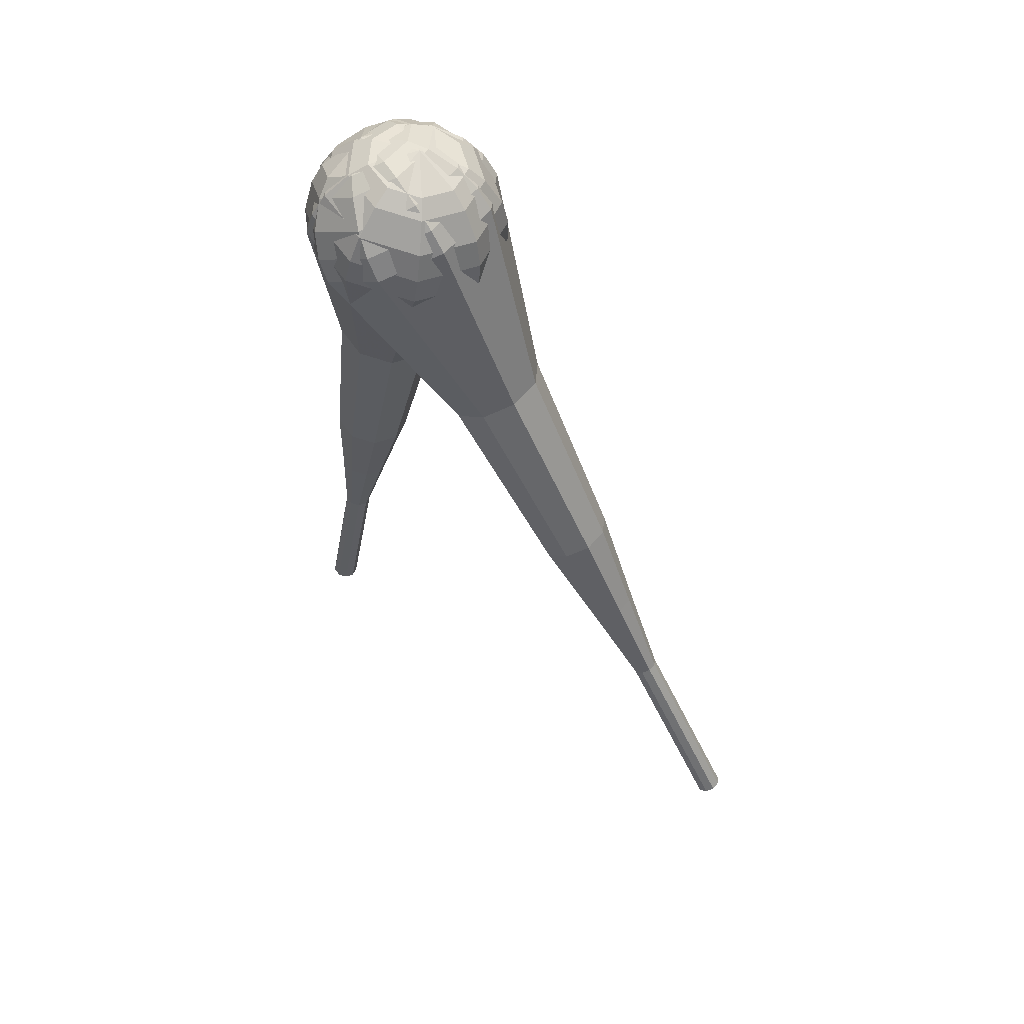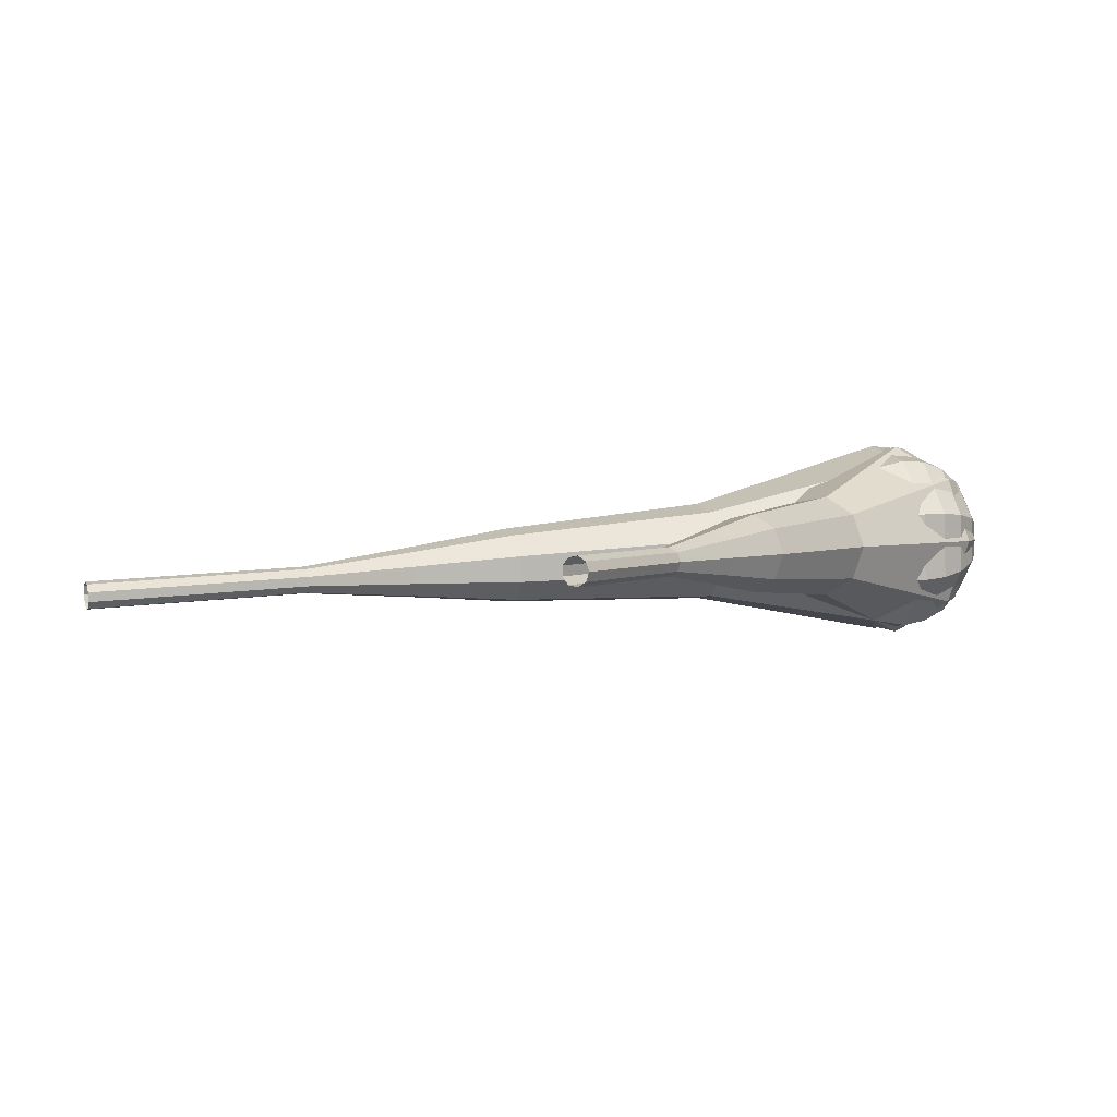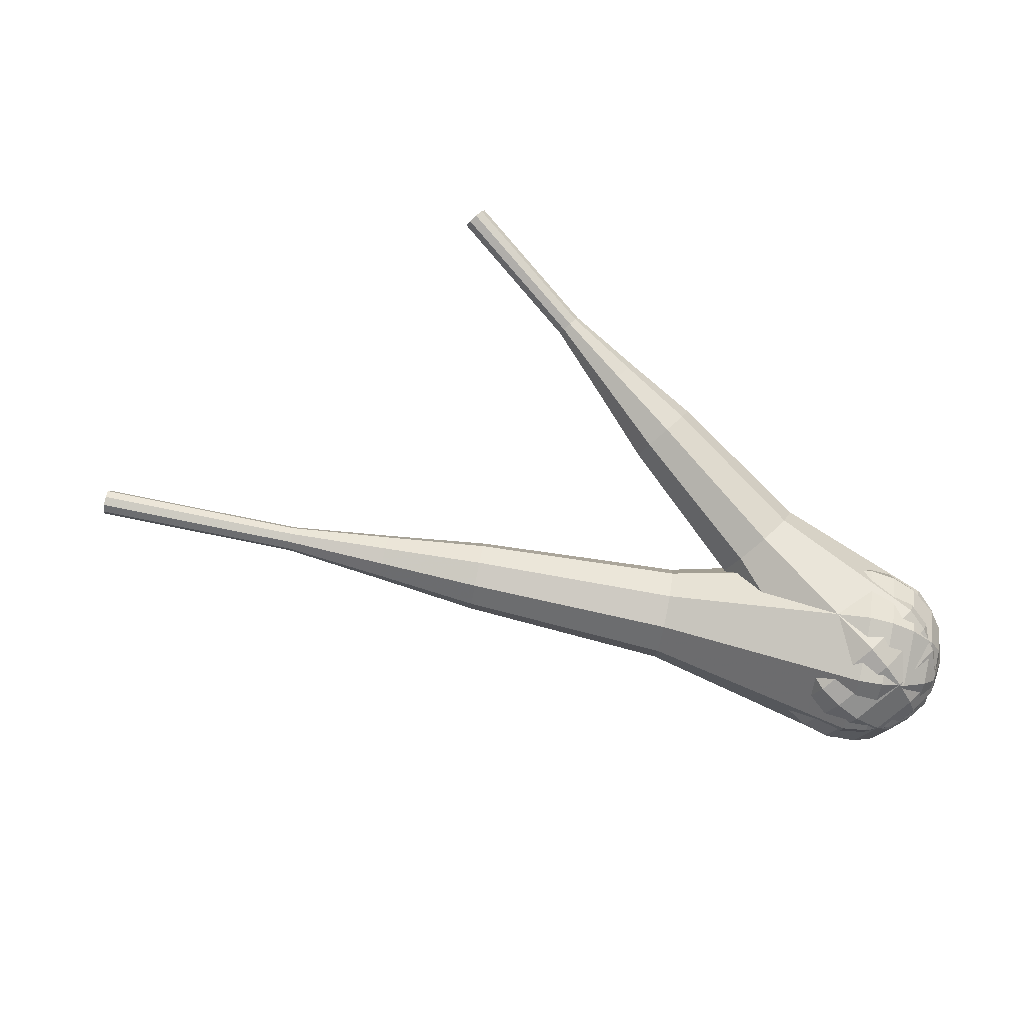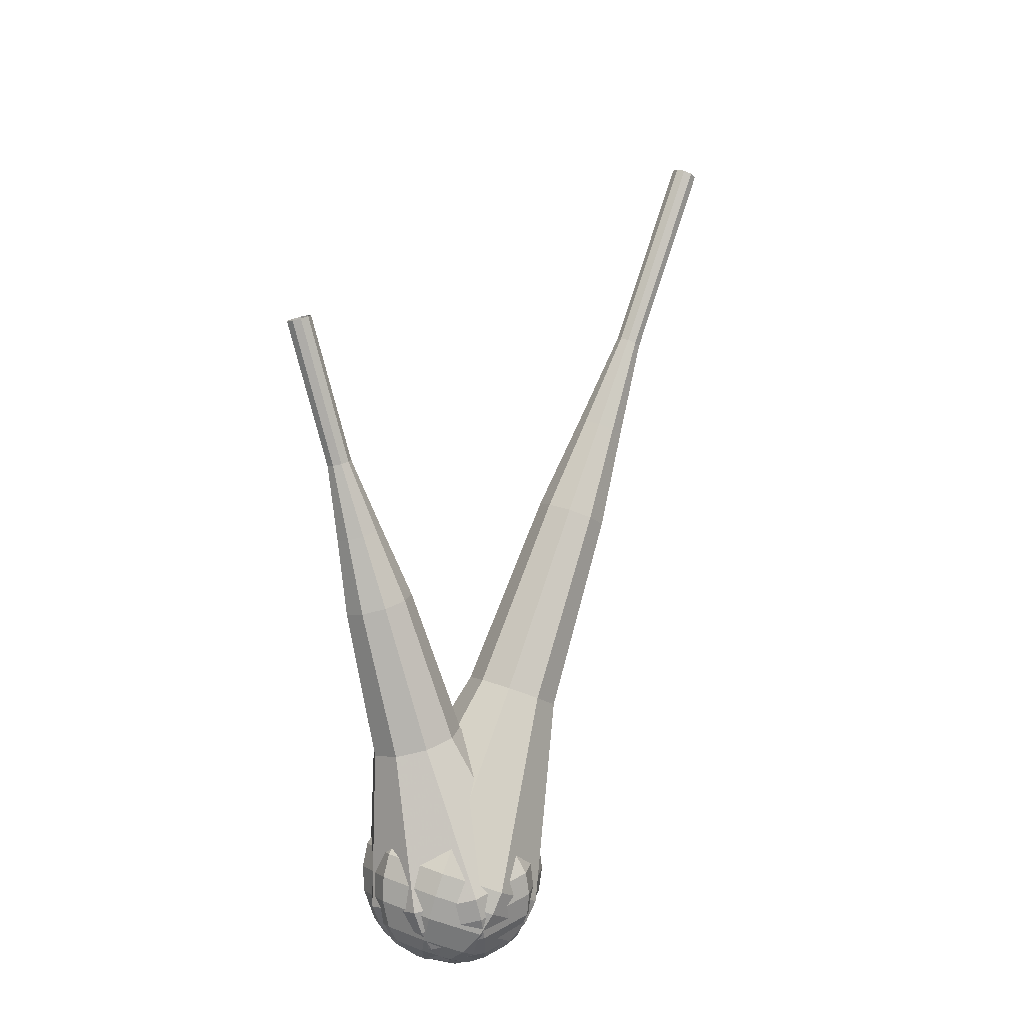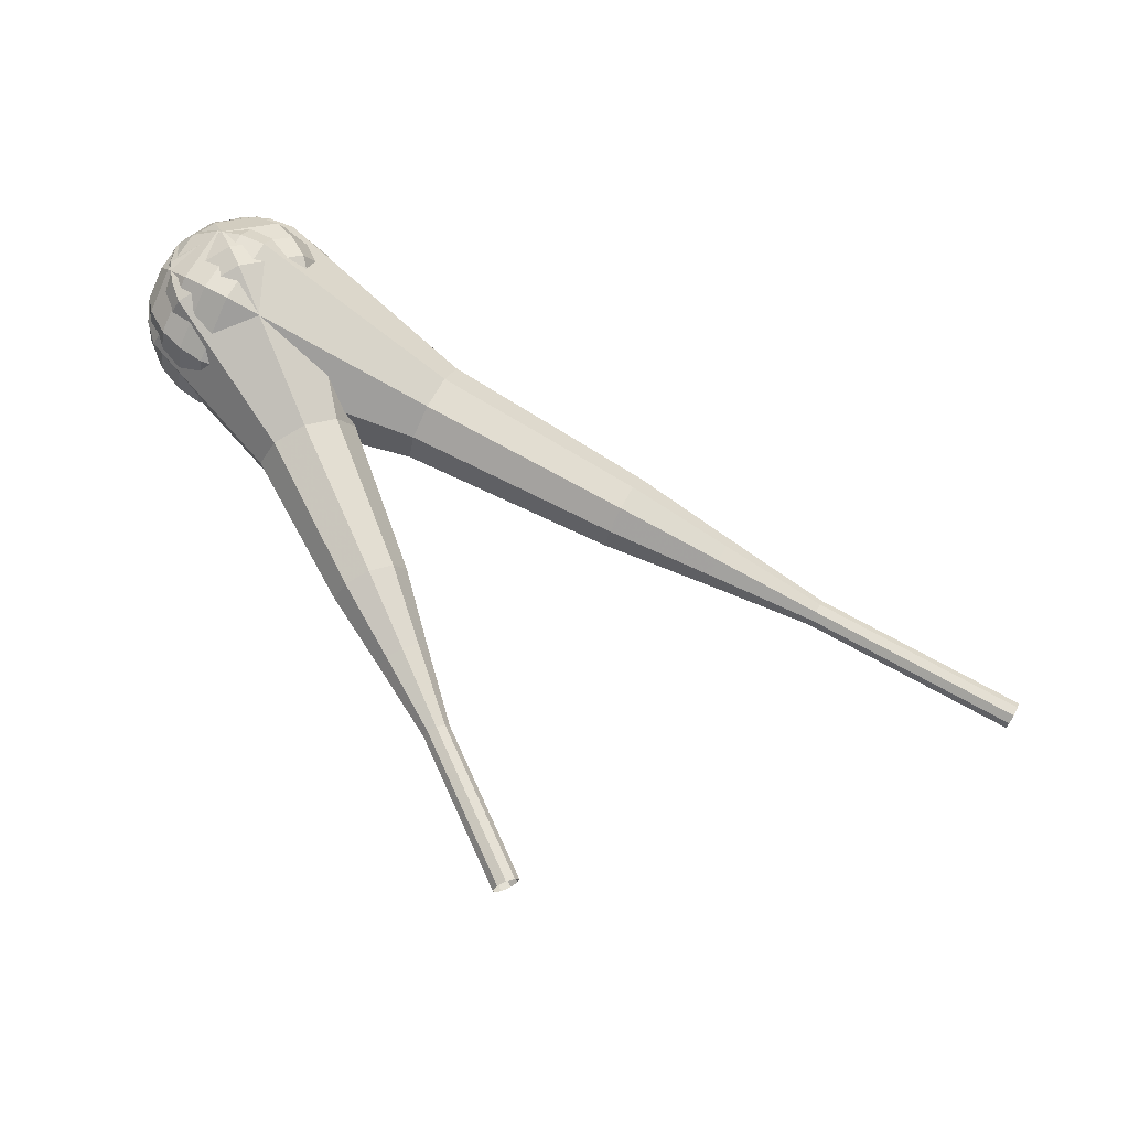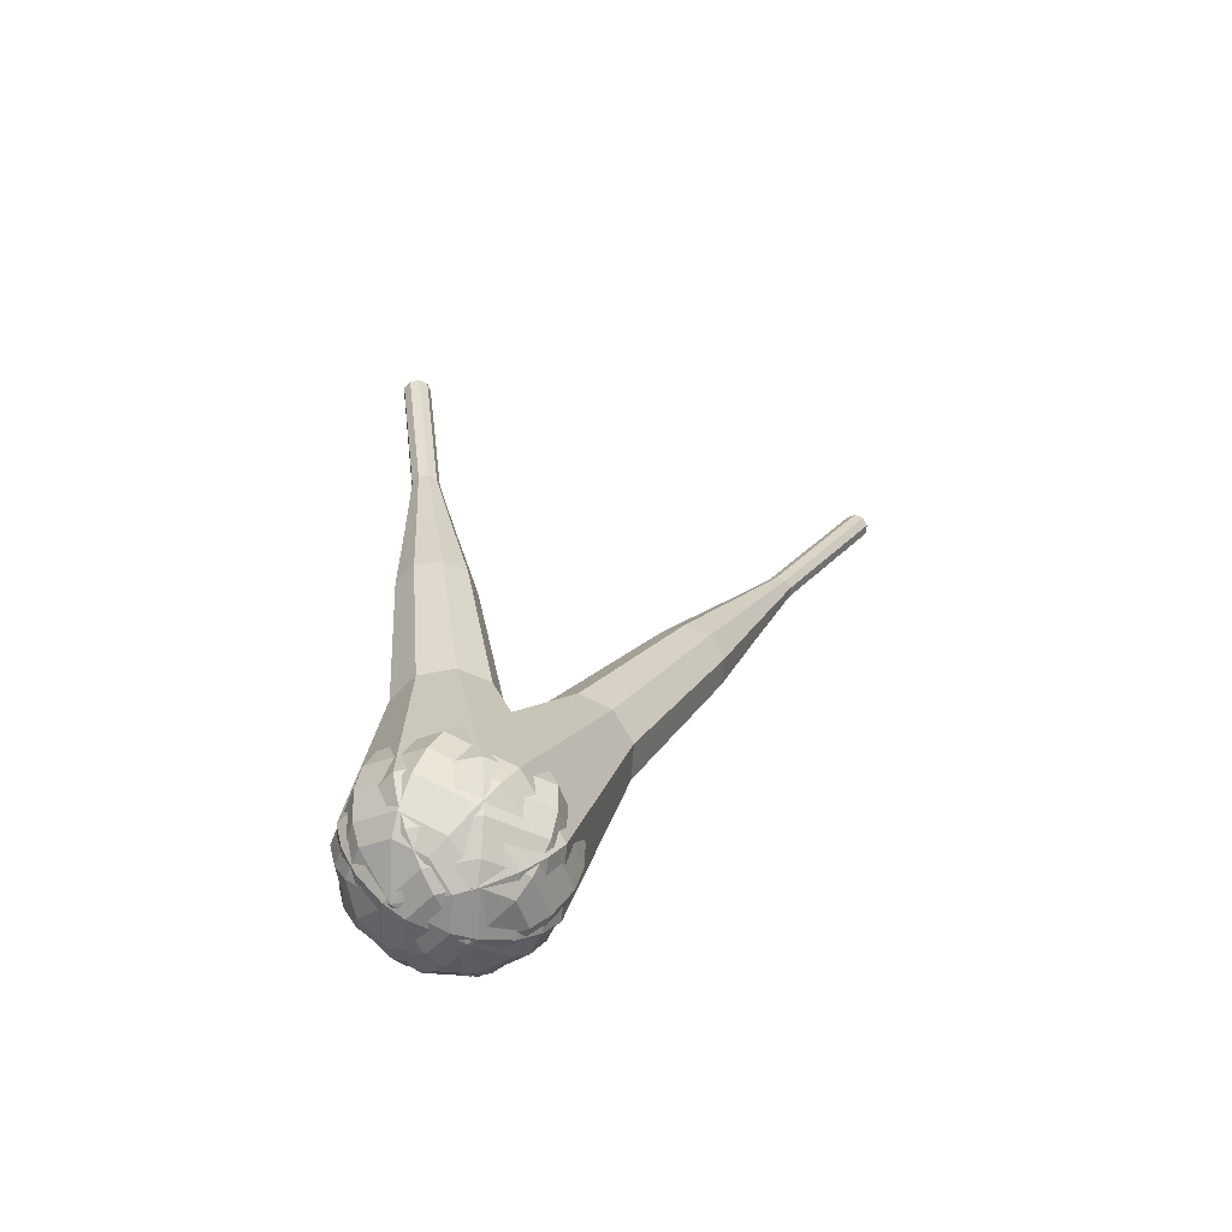
<metadata>
{"format":"obj","ext":"obj","renderer":"f3d","projection":"perspective","resolution":1024,"background":"white","views":[{"elev":-60.0,"azim":-46.7,"up":"+Y"},{"elev":-55.1,"azim":178.2,"up":"+Z"},{"elev":-56.3,"azim":-169.8,"up":"+Y"},{"elev":75.4,"azim":-52.2,"up":"+Y"},{"elev":-60.0,"azim":-14.3,"up":"+Z"},{"elev":14.2,"azim":-43.6,"up":"+Y"}]}
</metadata>
<code>
g tube1
v 173.1 162.5 103.3
v 173 162.2 102.7
v 172.9 161.6 102.4
v 173.1 160.9 102.5
v 173.3 160.5 103
v 173.5 160.5 103.6
v 173.6 161 104.1
v 173.6 161.7 104.2
v 173.4 162.2 103.9
v 173.1 162.5 103.3
v 165.7 161.5 105.9
v 165.6 161.3 105.3
v 165.5 160.7 105
v 165.6 160 105.1
v 165.9 159.6 105.6
v 166.1 159.6 106.2
v 166.2 160.1 106.7
v 166.2 160.7 106.8
v 166 161.3 106.5
v 165.7 161.5 105.9
v 158.3 160.6 108.5
v 158.2 160.3 107.9
v 158.1 159.7 107.6
v 158.2 159.1 107.7
v 158.5 158.6 108.2
v 158.7 158.7 108.8
v 158.8 159.1 109.3
v 158.8 159.8 109.4
v 158.6 160.4 109.1
v 158.3 160.6 108.5
v 150.8 160.5 111.1
v 150.5 160 109.9
v 150.4 158.9 109.3
v 150.6 157.7 109.5
v 151.1 156.9 110.5
v 151.5 156.9 111.7
v 151.7 157.8 112.6
v 151.6 159.1 112.8
v 151.3 160.1 112.2
v 150.8 160.5 111.1
v 143.3 160.5 113.7
v 142.8 159.8 111.9
v 142.7 158.1 111
v 143 156.2 111.4
v 143.7 155.1 112.7
v 144.3 155.1 114.6
v 144.6 156.4 116
v 144.5 158.3 116.3
v 144 159.9 115.4
v 143.3 160.5 113.7
v 128.3 159.6 118.8
v 127.7 158.6 116.6
v 127.5 156.4 115.3
v 128 153.9 115.8
v 128.8 152.3 117.6
v 129.7 152.4 120
v 130.1 154.1 121.9
v 129.9 156.7 122.3
v 129.2 158.8 121.1
v 128.3 159.6 118.8
v 113.1 161.4 124
v 111.7 159.5 119.4
v 111.4 155 117
v 112.4 150 117.9
v 114 146.9 121.6
v 115.7 147.1 126.4
v 116.6 150.5 130.1
v 116.2 155.6 131
v 114.8 159.9 128.6
v 113.1 161.4 124
v 111.3 161 124.6
v 110 159.1 120.2
v 109.8 154.7 117.9
v 110.7 149.9 118.7
v 112.3 146.9 122.3
v 113.9 147.1 127
v 114.7 150.4 130.6
v 114.4 155.3 131.4
v 113.1 159.5 129
v 111.3 161 124.6
v 109.7 160 125.2
v 108.5 158.3 121.3
v 108.3 154.4 119.2
v 109.1 150.1 119.9
v 110.5 147.4 123.1
v 112 147.6 127.3
v 112.7 150.6 130.5
v 112.4 154.9 131.3
v 111.2 158.7 129.2
v 109.7 160 125.2
v 108.1 158.3 125.8
v 107.2 157 122.8
v 107 154 121.2
v 107.6 150.7 121.8
v 108.8 148.6 124.2
v 109.9 148.8 127.4
v 110.4 151.1 129.9
v 110.2 154.4 130.5
v 109.3 157.2 128.9
v 108.1 158.3 125.8
v 107.4 156.8 126.1
v 106.7 155.9 123.9
v 106.6 153.7 122.8
v 107.1 151.3 123.2
v 107.9 149.8 125
v 108.7 149.9 127.3
v 109.1 151.6 129.1
v 108.9 154 129.5
v 108.3 156.1 128.4
v 107.4 156.8 126.1
v 107 153.1 126.5
v 107 153.1 126.5
v 107 153.1 126.5
v 107 153.1 126.5
v 107 153.1 126.5
v 107 153.1 126.5
v 107 153.1 126.5
v 107 153.1 126.5
v 107 153.1 126.5
v 107 153.1 126.5
f 1 2 12
f 12 11 1
f 2 3 13
f 13 12 2
f 3 4 14
f 14 13 3
f 4 5 15
f 15 14 4
f 5 6 16
f 16 15 5
f 6 7 17
f 17 16 6
f 7 8 18
f 18 17 7
f 8 9 19
f 19 18 8
f 9 10 20
f 20 19 9
f 11 12 22
f 22 21 11
f 12 13 23
f 23 22 12
f 13 14 24
f 24 23 13
f 14 15 25
f 25 24 14
f 15 16 26
f 26 25 15
f 16 17 27
f 27 26 16
f 17 18 28
f 28 27 17
f 18 19 29
f 29 28 18
f 19 20 30
f 30 29 19
f 21 22 32
f 32 31 21
f 22 23 33
f 33 32 22
f 23 24 34
f 34 33 23
f 24 25 35
f 35 34 24
f 25 26 36
f 36 35 25
f 26 27 37
f 37 36 26
f 27 28 38
f 38 37 27
f 28 29 39
f 39 38 28
f 29 30 40
f 40 39 29
f 31 32 42
f 42 41 31
f 32 33 43
f 43 42 32
f 33 34 44
f 44 43 33
f 34 35 45
f 45 44 34
f 35 36 46
f 46 45 35
f 36 37 47
f 47 46 36
f 37 38 48
f 48 47 37
f 38 39 49
f 49 48 38
f 39 40 50
f 50 49 39
f 41 42 52
f 52 51 41
f 42 43 53
f 53 52 42
f 43 44 54
f 54 53 43
f 44 45 55
f 55 54 44
f 45 46 56
f 56 55 45
f 46 47 57
f 57 56 46
f 47 48 58
f 58 57 47
f 48 49 59
f 59 58 48
f 49 50 60
f 60 59 49
f 51 52 62
f 62 61 51
f 52 53 63
f 63 62 52
f 53 54 64
f 64 63 53
f 54 55 65
f 65 64 54
f 55 56 66
f 66 65 55
f 56 57 67
f 67 66 56
f 57 58 68
f 68 67 57
f 58 59 69
f 69 68 58
f 59 60 70
f 70 69 59
f 61 62 72
f 72 71 61
f 62 63 73
f 73 72 62
f 63 64 74
f 74 73 63
f 64 65 75
f 75 74 64
f 65 66 76
f 76 75 65
f 66 67 77
f 77 76 66
f 67 68 78
f 78 77 67
f 68 69 79
f 79 78 68
f 69 70 80
f 80 79 69
f 71 72 82
f 82 81 71
f 72 73 83
f 83 82 72
f 73 74 84
f 84 83 73
f 74 75 85
f 85 84 74
f 75 76 86
f 86 85 75
f 76 77 87
f 87 86 76
f 77 78 88
f 88 87 77
f 78 79 89
f 89 88 78
f 79 80 90
f 90 89 79
f 81 82 92
f 92 91 81
f 82 83 93
f 93 92 82
f 83 84 94
f 94 93 83
f 84 85 95
f 95 94 84
f 85 86 96
f 96 95 85
f 86 87 97
f 97 96 86
f 87 88 98
f 98 97 87
f 88 89 99
f 99 98 88
f 89 90 100
f 100 99 89
f 91 92 102
f 102 101 91
f 92 93 103
f 103 102 92
f 93 94 104
f 104 103 93
f 94 95 105
f 105 104 94
f 95 96 106
f 106 105 95
f 96 97 107
f 107 106 96
f 97 98 108
f 108 107 97
f 98 99 109
f 109 108 98
f 99 100 110
f 110 109 99
f 101 102 112
f 112 111 101
f 102 103 113
f 113 112 102
f 103 104 114
f 114 113 103
f 104 105 115
f 115 114 104
f 105 106 116
f 116 115 105
f 106 107 117
f 117 116 106
f 107 108 118
f 118 117 107
f 108 109 119
f 119 118 108
f 109 110 120
f 120 119 109
v 138.8 175.3 89.3
v 138.6 174.8 88.86
v 138.8 174.2 88.63
v 139.3 173.7 88.71
v 139.8 173.6 89.07
v 140.2 174 89.53
v 140.2 174.5 89.89
v 139.9 175.1 89.98
v 139.3 175.4 89.74
v 138.8 175.3 89.3
v 135.6 172.7 93.64
v 135.4 172.3 93.2
v 135.6 171.6 92.96
v 136.1 171.2 93.04
v 136.7 171.1 93.4
v 137 171.4 93.87
v 137.1 172 94.23
v 136.7 172.5 94.31
v 136.1 172.9 94.08
v 135.6 172.7 93.64
v 132.5 170.2 97.98
v 132.2 169.7 97.53
v 132.4 169.1 97.3
v 132.9 168.6 97.38
v 133.5 168.5 97.74
v 133.9 168.8 98.21
v 133.9 169.4 98.57
v 133.5 170 98.65
v 133 170.3 98.42
v 132.5 170.2 97.98
v 128.7 168.3 102.3
v 128.3 167.4 101.5
v 128.7 166.2 101
v 129.6 165.4 101.2
v 130.6 165.2 101.9
v 131.4 165.8 102.8
v 131.4 166.8 103.4
v 130.7 167.9 103.6
v 129.7 168.5 103.1
v 128.7 168.3 102.3
v 125 166.5 106.7
v 124.3 165.1 105.4
v 124.8 163.4 104.8
v 126.2 162.1 105
v 127.8 161.8 106
v 128.9 162.6 107.3
v 129 164.3 108.3
v 128 165.9 108.5
v 126.4 166.8 107.9
v 125 166.5 106.7
v 118 162.1 115.3
v 117.2 160.3 113.7
v 117.9 158 112.8
v 119.7 156.2 113.1
v 121.8 155.8 114.4
v 123.3 157 116.2
v 123.4 159.2 117.6
v 122 161.3 117.9
v 119.9 162.5 117
v 118 162.1 115.3
v 109.3 159.8 124
v 107.7 156.3 120.7
v 109 151.6 118.9
v 112.7 148.1 119.5
v 117 147.3 122.2
v 119.9 149.7 125.8
v 120 154 128.5
v 117.4 158.4 129.1
v 113.1 160.7 127.3
v 109.3 159.8 124
v 108.4 158.8 125.4
v 106.9 155.4 122.2
v 108.2 150.9 120.5
v 111.7 147.5 121.1
v 115.9 146.7 123.7
v 118.7 149 127.1
v 118.8 153.2 129.7
v 116.3 157.4 130.3
v 112.2 159.7 128.6
v 108.4 158.8 125.4
v 107.9 157.4 126.7
v 106.5 154.3 123.9
v 107.7 150.3 122.3
v 110.9 147.3 122.9
v 114.6 146.6 125.2
v 117.1 148.7 128.3
v 117.2 152.4 130.6
v 114.9 156.2 131.1
v 111.2 158.2 129.6
v 107.9 157.4 126.7
v 107.9 155.4 128.1
v 106.8 153.1 125.9
v 107.7 150 124.7
v 110.1 147.7 125.1
v 113 147.2 126.9
v 114.9 148.7 129.3
v 115 151.6 131
v 113.2 154.5 131.4
v 110.4 156 130.3
v 107.9 155.4 128.1
v 108.2 154 128.8
v 107.4 152.3 127.2
v 108.1 150 126.3
v 109.9 148.3 126.6
v 111.9 148 127.9
v 113.3 149.1 129.6
v 113.4 151.2 130.9
v 112.1 153.3 131.2
v 110.1 154.4 130.4
v 108.2 154 128.8
v 110 150.8 129.5
v 110 150.8 129.5
v 110 150.8 129.5
v 110 150.8 129.5
v 110 150.8 129.5
v 110 150.8 129.5
v 110 150.8 129.5
v 110 150.8 129.5
v 110 150.8 129.5
v 110 150.8 129.5
f 121 122 132
f 132 131 121
f 122 123 133
f 133 132 122
f 123 124 134
f 134 133 123
f 124 125 135
f 135 134 124
f 125 126 136
f 136 135 125
f 126 127 137
f 137 136 126
f 127 128 138
f 138 137 127
f 128 129 139
f 139 138 128
f 129 130 140
f 140 139 129
f 131 132 142
f 142 141 131
f 132 133 143
f 143 142 132
f 133 134 144
f 144 143 133
f 134 135 145
f 145 144 134
f 135 136 146
f 146 145 135
f 136 137 147
f 147 146 136
f 137 138 148
f 148 147 137
f 138 139 149
f 149 148 138
f 139 140 150
f 150 149 139
f 141 142 152
f 152 151 141
f 142 143 153
f 153 152 142
f 143 144 154
f 154 153 143
f 144 145 155
f 155 154 144
f 145 146 156
f 156 155 145
f 146 147 157
f 157 156 146
f 147 148 158
f 158 157 147
f 148 149 159
f 159 158 148
f 149 150 160
f 160 159 149
f 151 152 162
f 162 161 151
f 152 153 163
f 163 162 152
f 153 154 164
f 164 163 153
f 154 155 165
f 165 164 154
f 155 156 166
f 166 165 155
f 156 157 167
f 167 166 156
f 157 158 168
f 168 167 157
f 158 159 169
f 169 168 158
f 159 160 170
f 170 169 159
f 161 162 172
f 172 171 161
f 162 163 173
f 173 172 162
f 163 164 174
f 174 173 163
f 164 165 175
f 175 174 164
f 165 166 176
f 176 175 165
f 166 167 177
f 177 176 166
f 167 168 178
f 178 177 167
f 168 169 179
f 179 178 168
f 169 170 180
f 180 179 169
f 171 172 182
f 182 181 171
f 172 173 183
f 183 182 172
f 173 174 184
f 184 183 173
f 174 175 185
f 185 184 174
f 175 176 186
f 186 185 175
f 176 177 187
f 187 186 176
f 177 178 188
f 188 187 177
f 178 179 189
f 189 188 178
f 179 180 190
f 190 189 179
f 181 182 192
f 192 191 181
f 182 183 193
f 193 192 182
f 183 184 194
f 194 193 183
f 184 185 195
f 195 194 184
f 185 186 196
f 196 195 185
f 186 187 197
f 197 196 186
f 187 188 198
f 198 197 187
f 188 189 199
f 199 198 188
f 189 190 200
f 200 199 189
f 191 192 202
f 202 201 191
f 192 193 203
f 203 202 192
f 193 194 204
f 204 203 193
f 194 195 205
f 205 204 194
f 195 196 206
f 206 205 195
f 196 197 207
f 207 206 196
f 197 198 208
f 208 207 197
f 198 199 209
f 209 208 198
f 199 200 210
f 210 209 199
f 201 202 212
f 212 211 201
f 202 203 213
f 213 212 202
f 203 204 214
f 214 213 203
f 204 205 215
f 215 214 204
f 205 206 216
f 216 215 205
f 206 207 217
f 217 216 206
f 207 208 218
f 218 217 207
f 208 209 219
f 219 218 208
f 209 210 220
f 220 219 209
f 211 212 222
f 222 221 211
f 212 213 223
f 223 222 212
f 213 214 224
f 224 223 213
f 214 215 225
f 225 224 214
f 215 216 226
f 226 225 215
f 216 217 227
f 227 226 216
f 217 218 228
f 228 227 217
f 218 219 229
f 229 228 218
f 219 220 230
f 230 229 219
f 221 222 232
f 232 231 221
f 222 223 233
f 233 232 222
f 223 224 234
f 234 233 223
f 224 225 235
f 235 234 224
f 225 226 236
f 236 235 225
f 226 227 237
f 237 236 226
f 227 228 238
f 238 237 227
f 228 229 239
f 239 238 228
f 229 230 240
f 240 239 229
g

</code>
